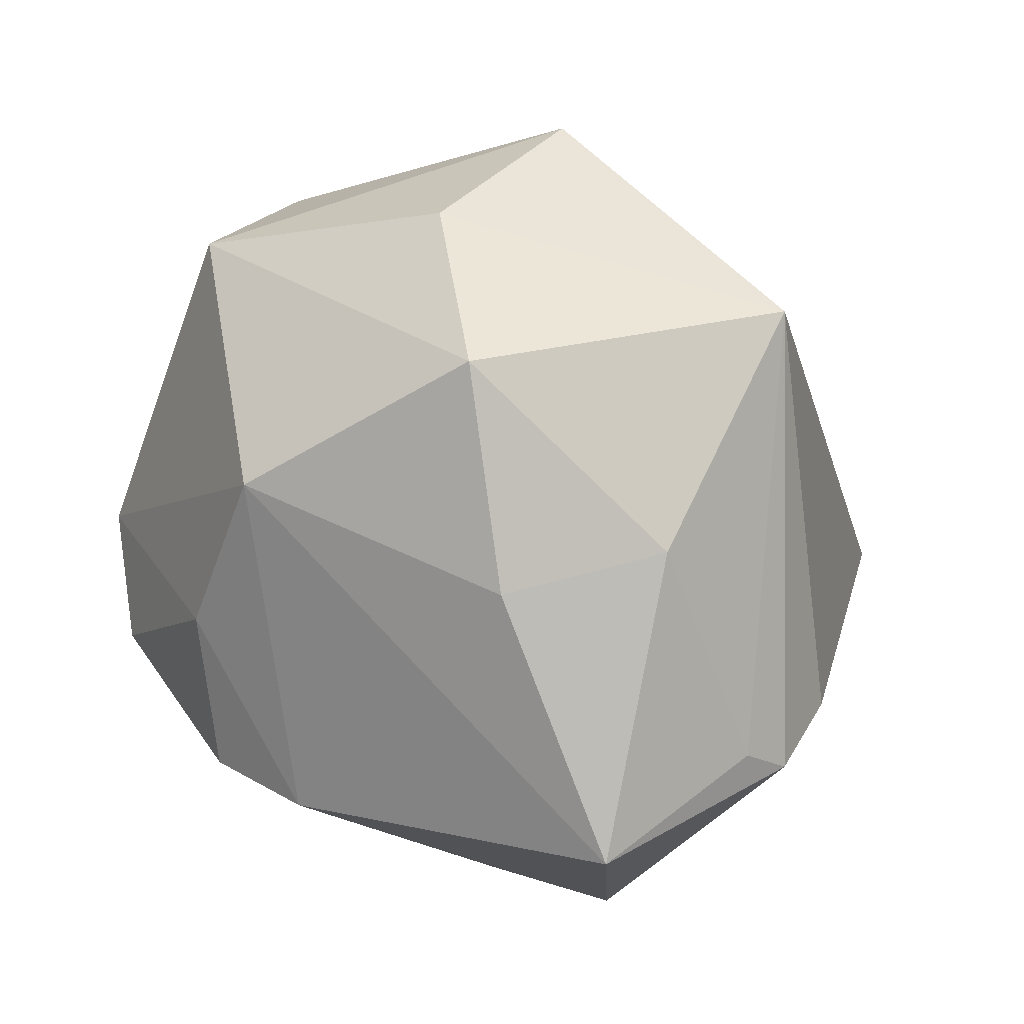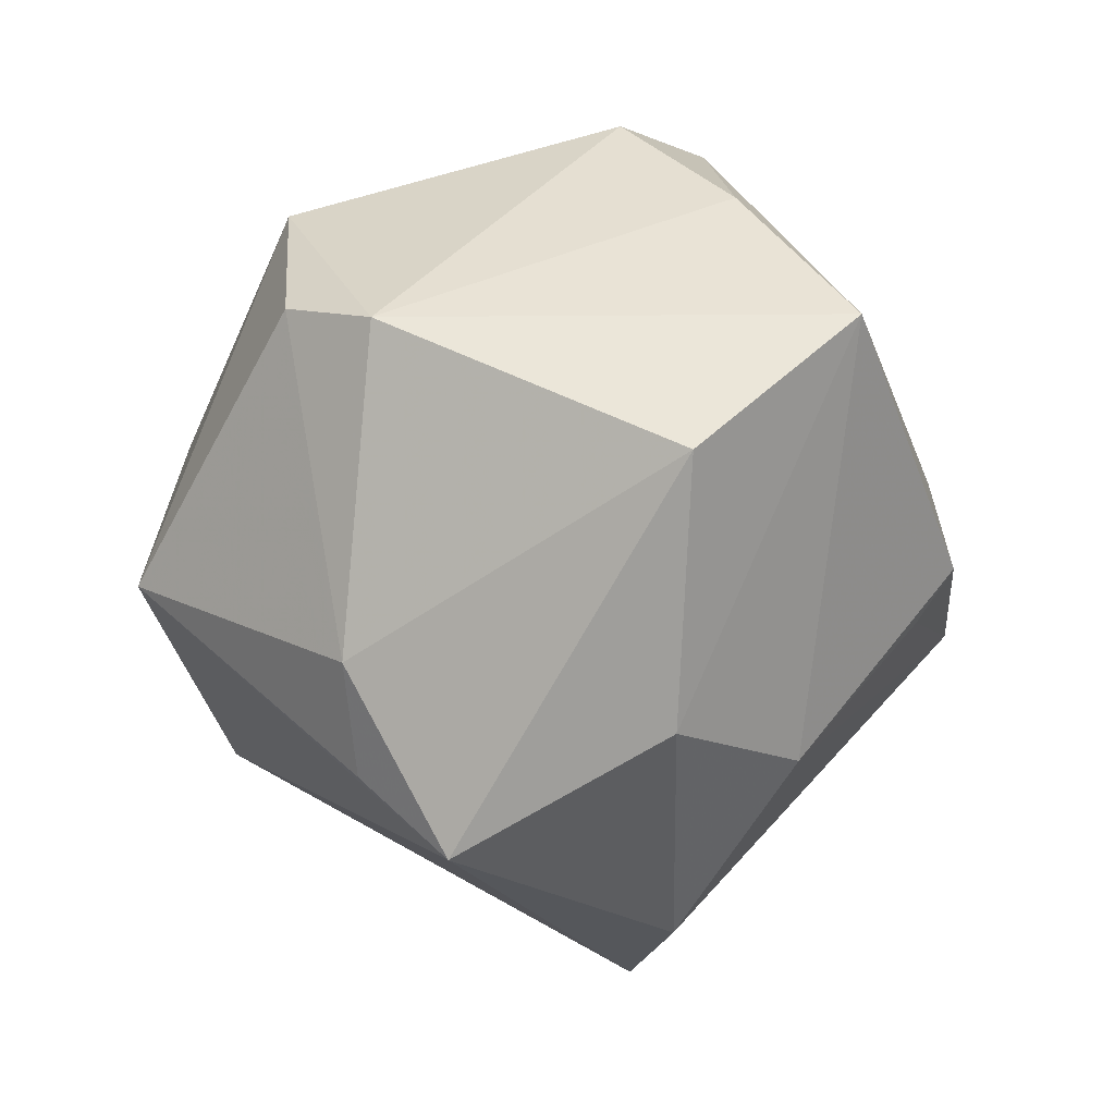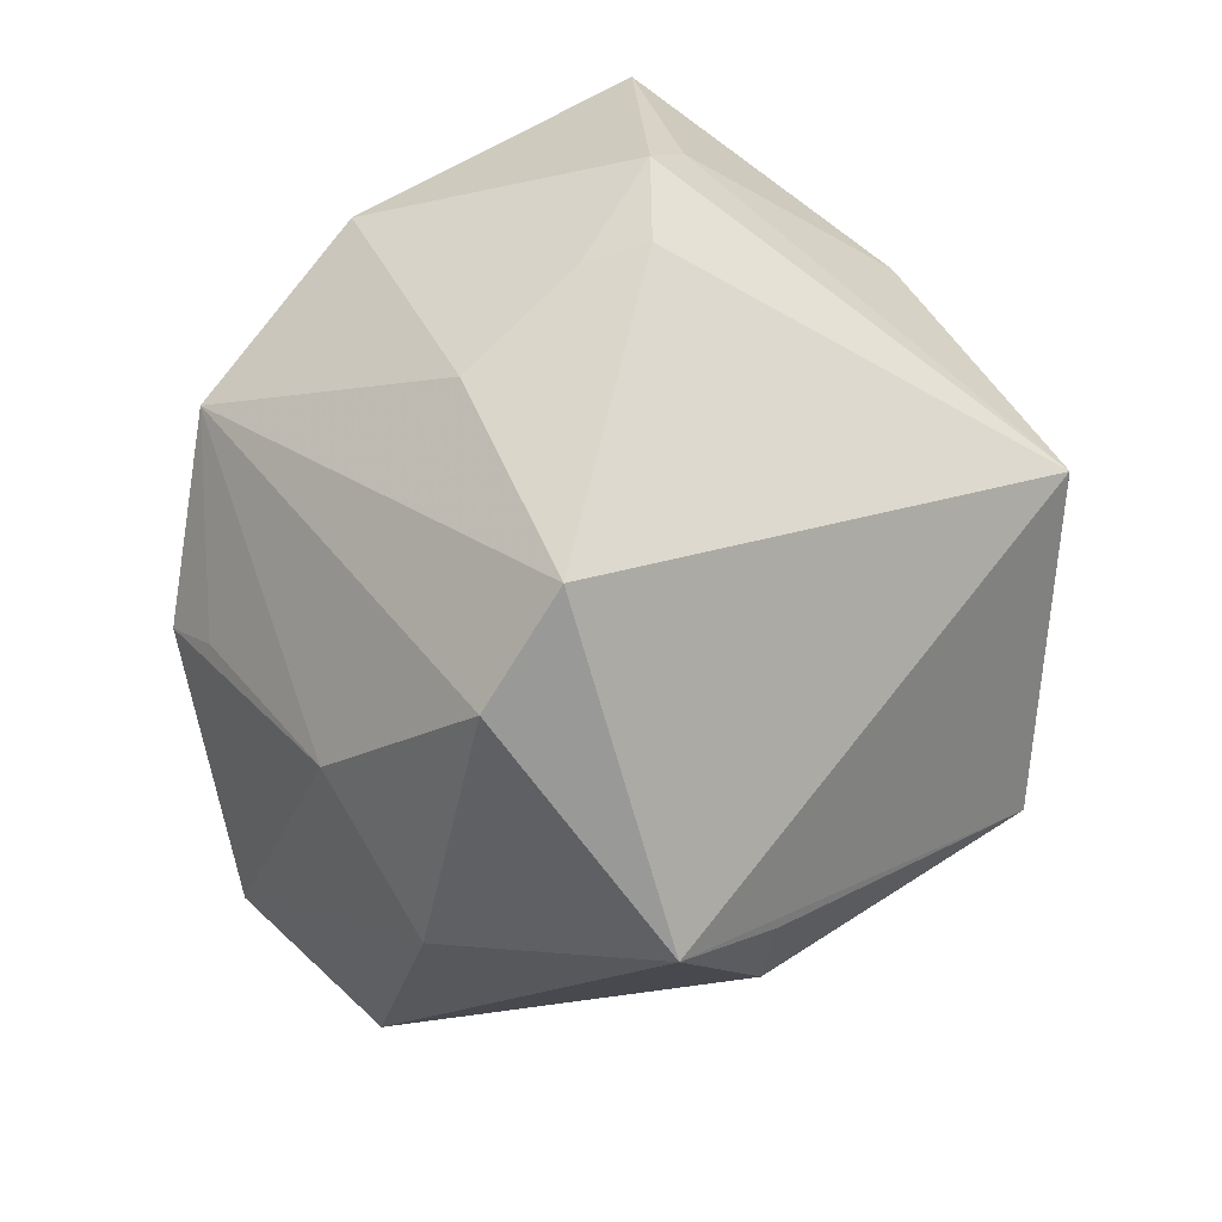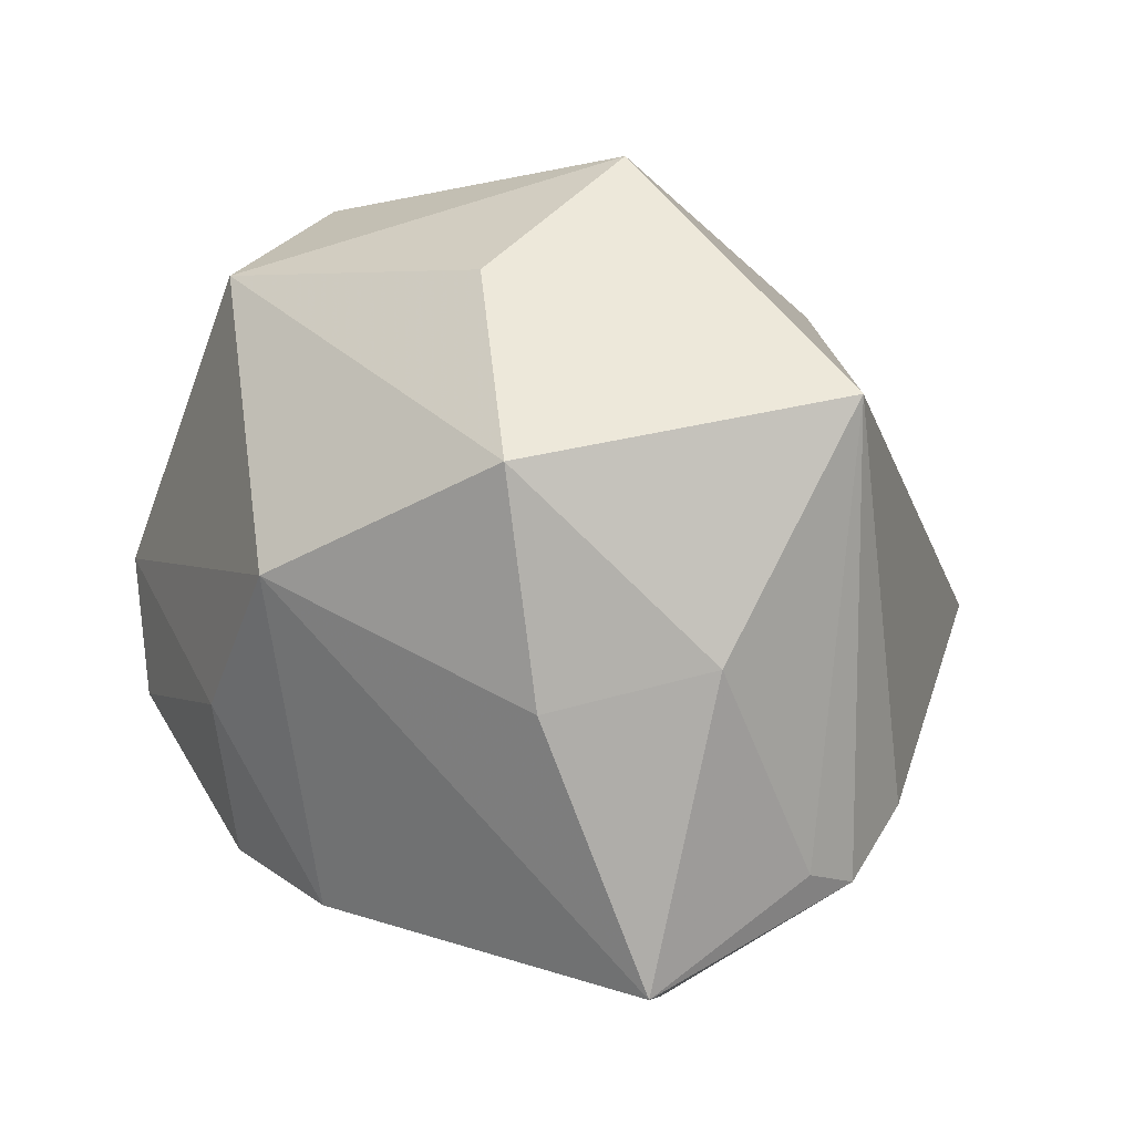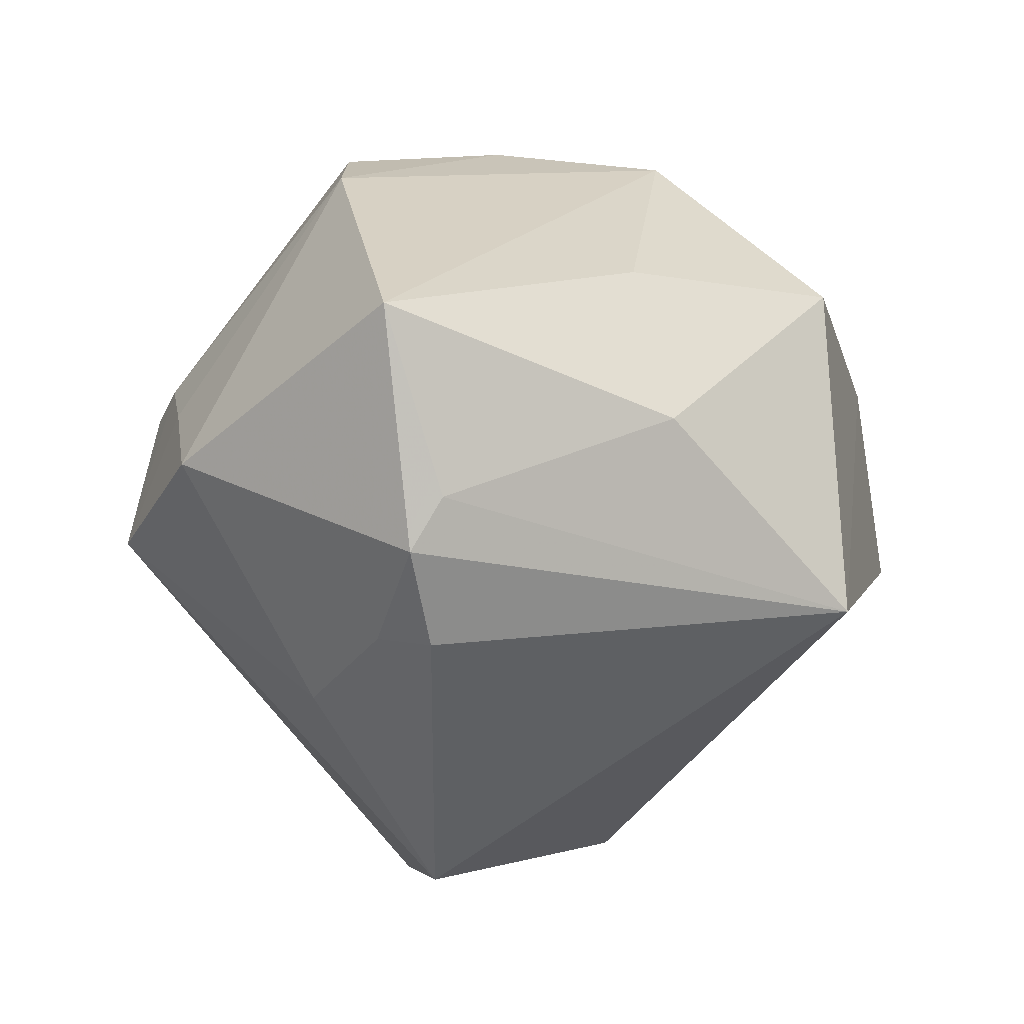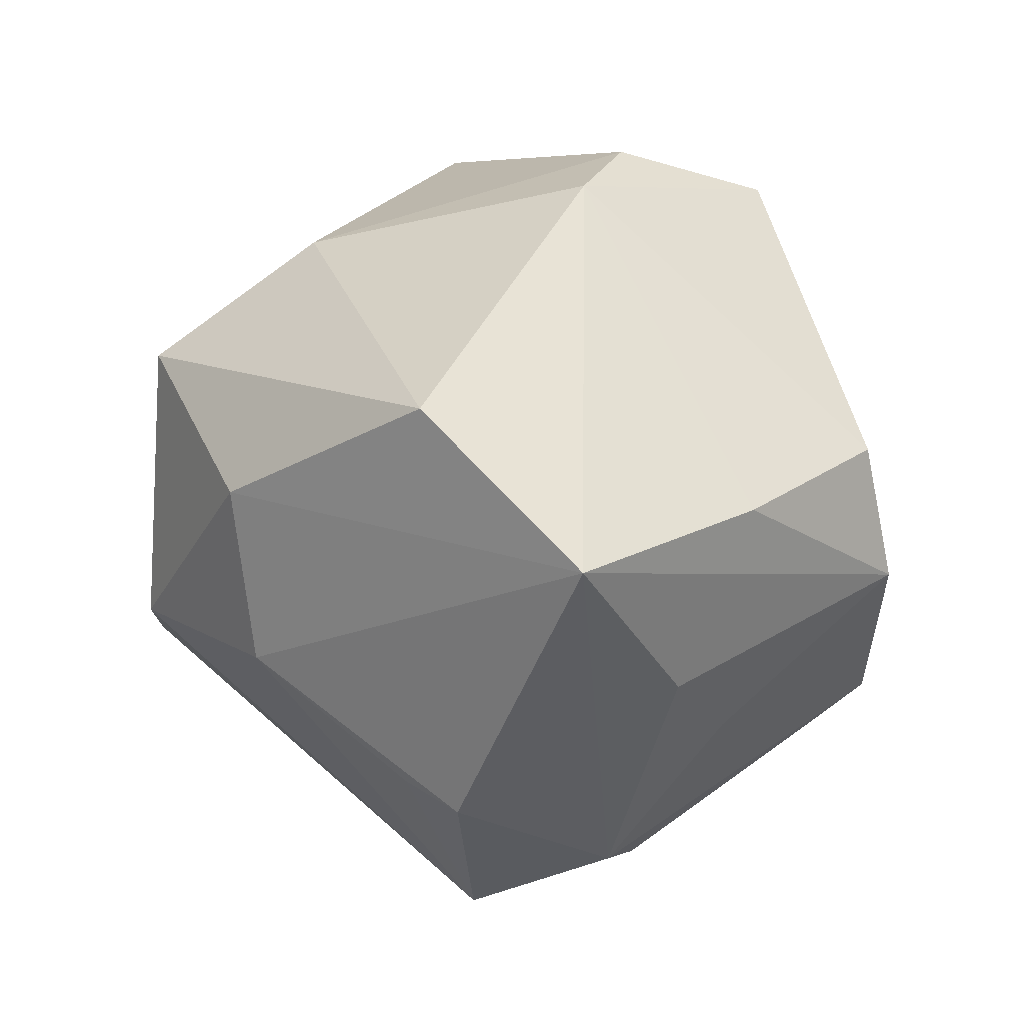
<metadata>
{"format":"obj","ext":"obj","renderer":"f3d","projection":"perspective","resolution":1024,"background":"white","views":[{"elev":23.1,"azim":58.4,"up":"+Y"},{"elev":-23.9,"azim":-99.7,"up":"+Z"},{"elev":-71.8,"azim":66.4,"up":"+Z"},{"elev":30.3,"azim":60.6,"up":"+Y"},{"elev":-4.0,"azim":83.5,"up":"+Z"},{"elev":-18.3,"azim":-90.1,"up":"+Y"}]}
</metadata>
<code>
v 0.03317 -0.01748 -0.01767
v -0.02668 -0.02734 0.01503
v 0.004114 -0.04417 -0.006357
v -0.01505 -0.0285 0.0205
v 0.04058 0.01233 0.004784
v -0.01289 0.02233 -0.03275
v 0.02504 -0.03781 0.0009457
v -0.01721 -0.03853 -0.007814
v -0.029 0.03243 0.009862
v 0.04615 -0.01775 0.01536
v 0.01287 -0.009774 -0.0439
v -0.02142 0.02499 -0.0242
v 0.003659 -0.0192 0.0383
v 0.03468 0.009145 0.02079
v -0.0009617 -0.01162 -0.04343
v 0.006775 0.04019 0.01129
v 0.03295 0.0322 -0.01469
v -0.01586 0.01366 -0.04172
v -0.02762 -0.006504 -0.03178
v -0.02026 0.03202 0.02561
v -0.03668 0.02467 0.005472
v 0.002659 -0.001763 0.03977
v 0.01453 -0.02059 0.03416
v -0.03696 -0.01153 0.02232
v -0.003552 -0.04084 0.008516
v 0.0378 -0.0123 -0.01839
v -0.01625 -0.02142 -0.02963
v 0.04401 -0.01165 -0.003729
v -0.0009223 0.04483 -0.008937
v 0.02084 -0.0236 -0.02376
v 0.02688 0.03134 0.01971
v 0.01093 -0.03848 0.00756
v 0.009978 0.01584 0.03683
v -0.02764 -0.001685 0.03558
v 0.04337 -0.01487 -0.009244
v -0.01528 -0.03477 -0.01334
v -0.04691 -0.004352 -0.0112
v -0.04652 -0.02114 0.00472
v 0.001162 -0.03912 0.01132
v -0.01846 -0.01274 0.0386
f 18 17 11
f 33 14 31
f 31 17 16
f 35 17 28
f 5 17 31
f 31 14 5
f 5 28 17
f 26 17 35
f 26 11 17
f 38 19 27
f 11 26 30
f 35 7 30
f 8 25 38
f 38 27 8
f 8 27 36
f 13 25 39
f 38 25 2
f 10 7 35
f 35 28 10
f 14 33 10
f 10 5 14
f 28 5 10
f 18 19 37
f 37 19 38
f 15 27 19
f 15 19 18
f 18 11 15
f 1 26 35
f 35 30 1
f 1 30 26
f 25 8 3
f 3 39 25
f 3 30 7
f 3 8 36
f 11 30 3
f 36 27 3
f 27 15 3
f 3 15 11
f 33 34 22
f 20 34 33
f 20 33 31
f 31 16 20
f 9 20 29
f 29 20 16
f 29 16 17
f 29 17 18
f 18 6 29
f 7 10 23
f 13 39 23
f 23 10 33
f 23 22 13
f 33 22 23
f 18 37 12
f 12 6 18
f 9 29 12
f 12 29 6
f 32 3 7
f 39 3 32
f 7 23 32
f 32 23 39
f 13 22 40
f 40 22 34
f 40 34 24
f 40 24 38
f 38 2 40
f 9 12 21
f 21 12 37
f 21 37 38
f 38 24 21
f 24 34 21
f 21 20 9
f 34 20 21
f 4 25 13
f 13 40 4
f 4 2 25
f 4 40 2

</code>
